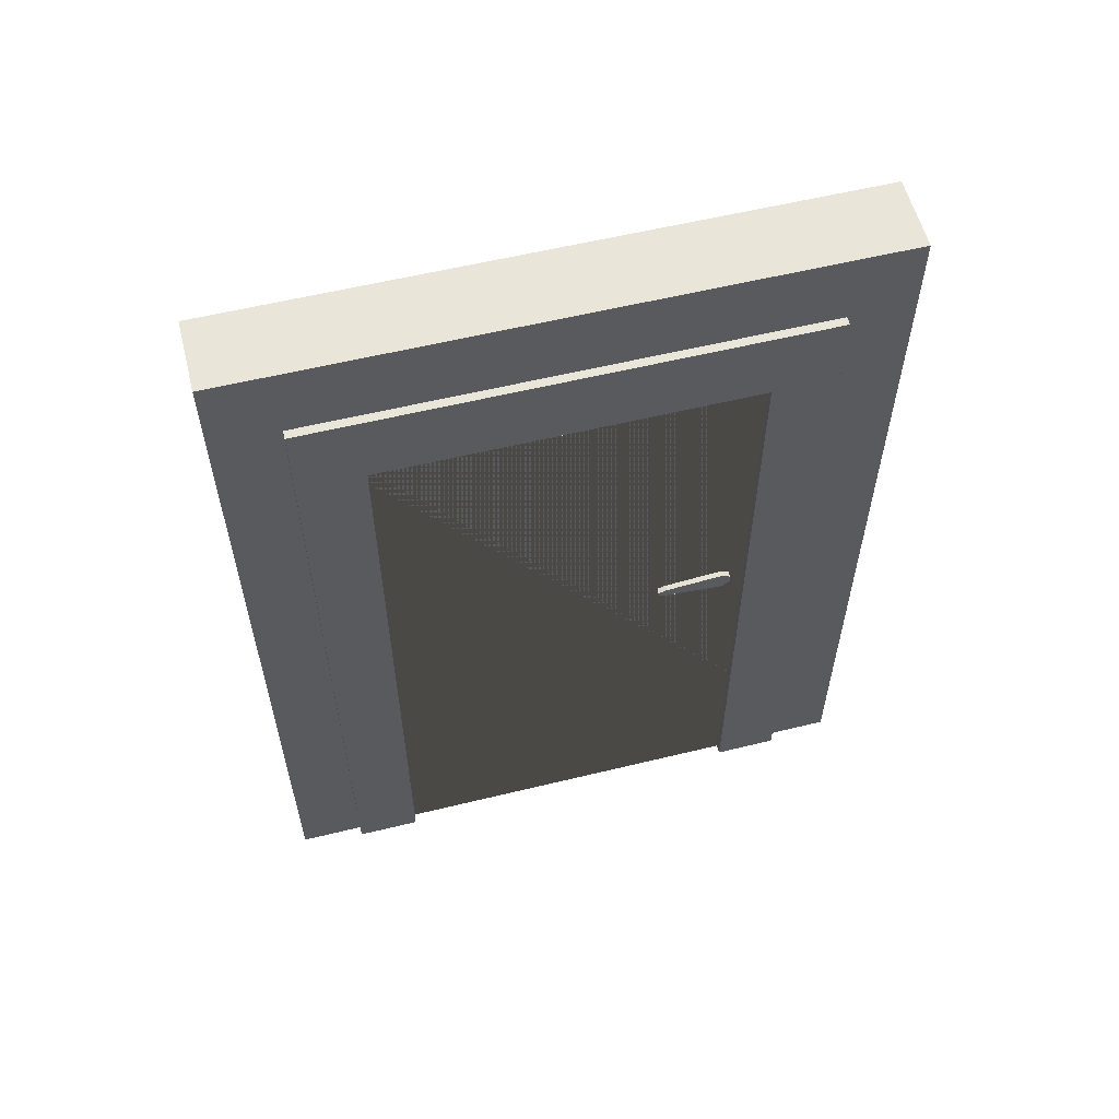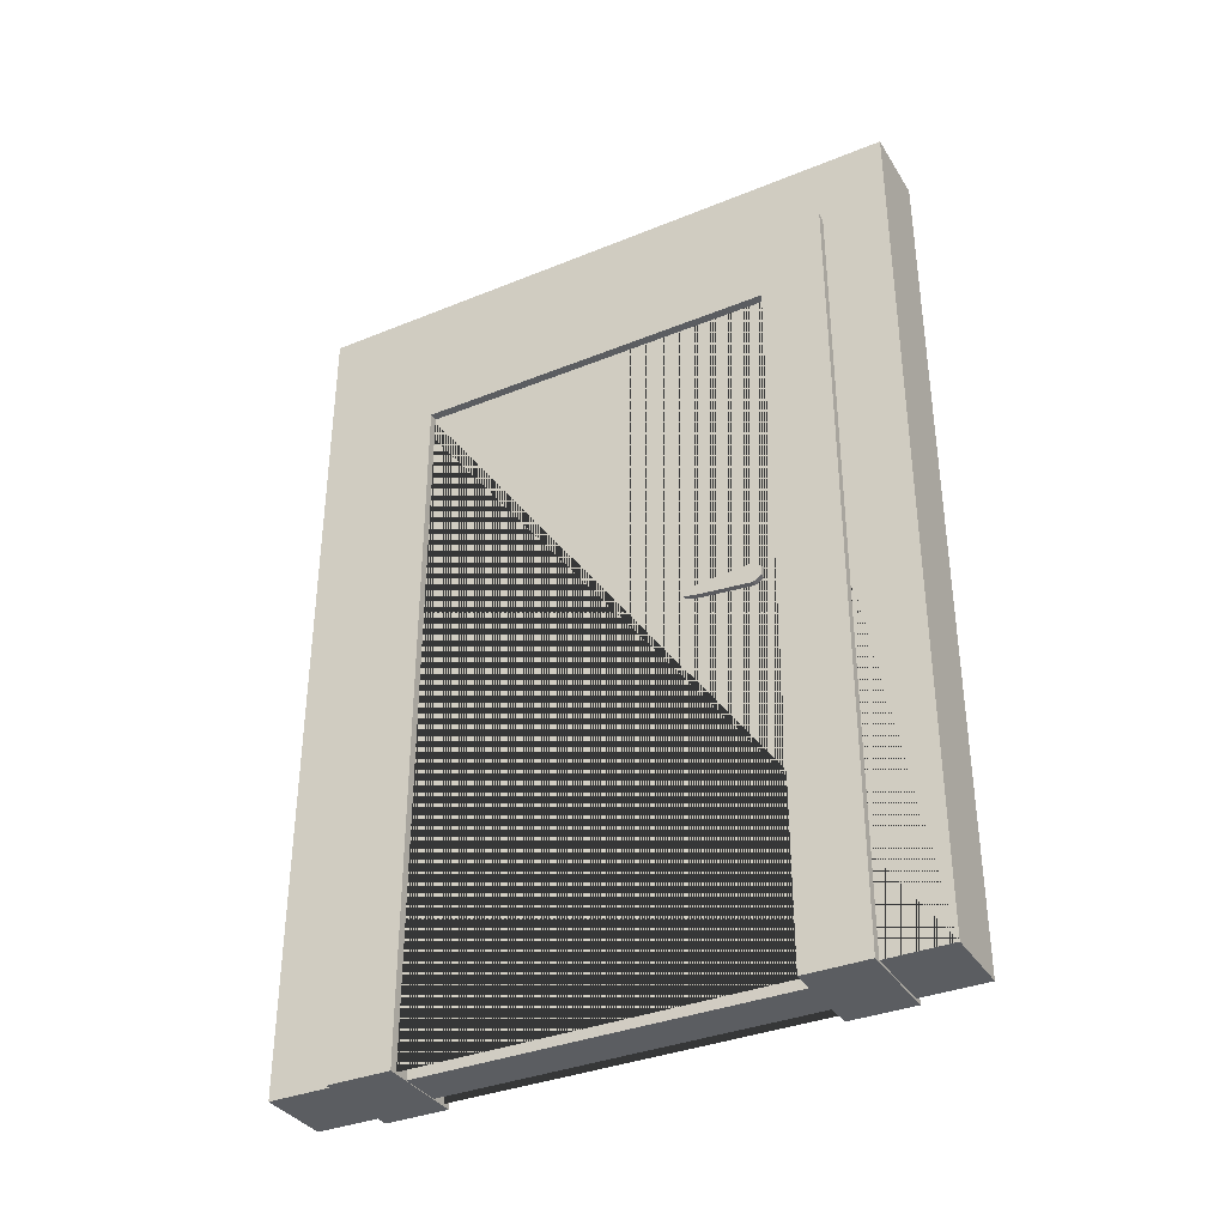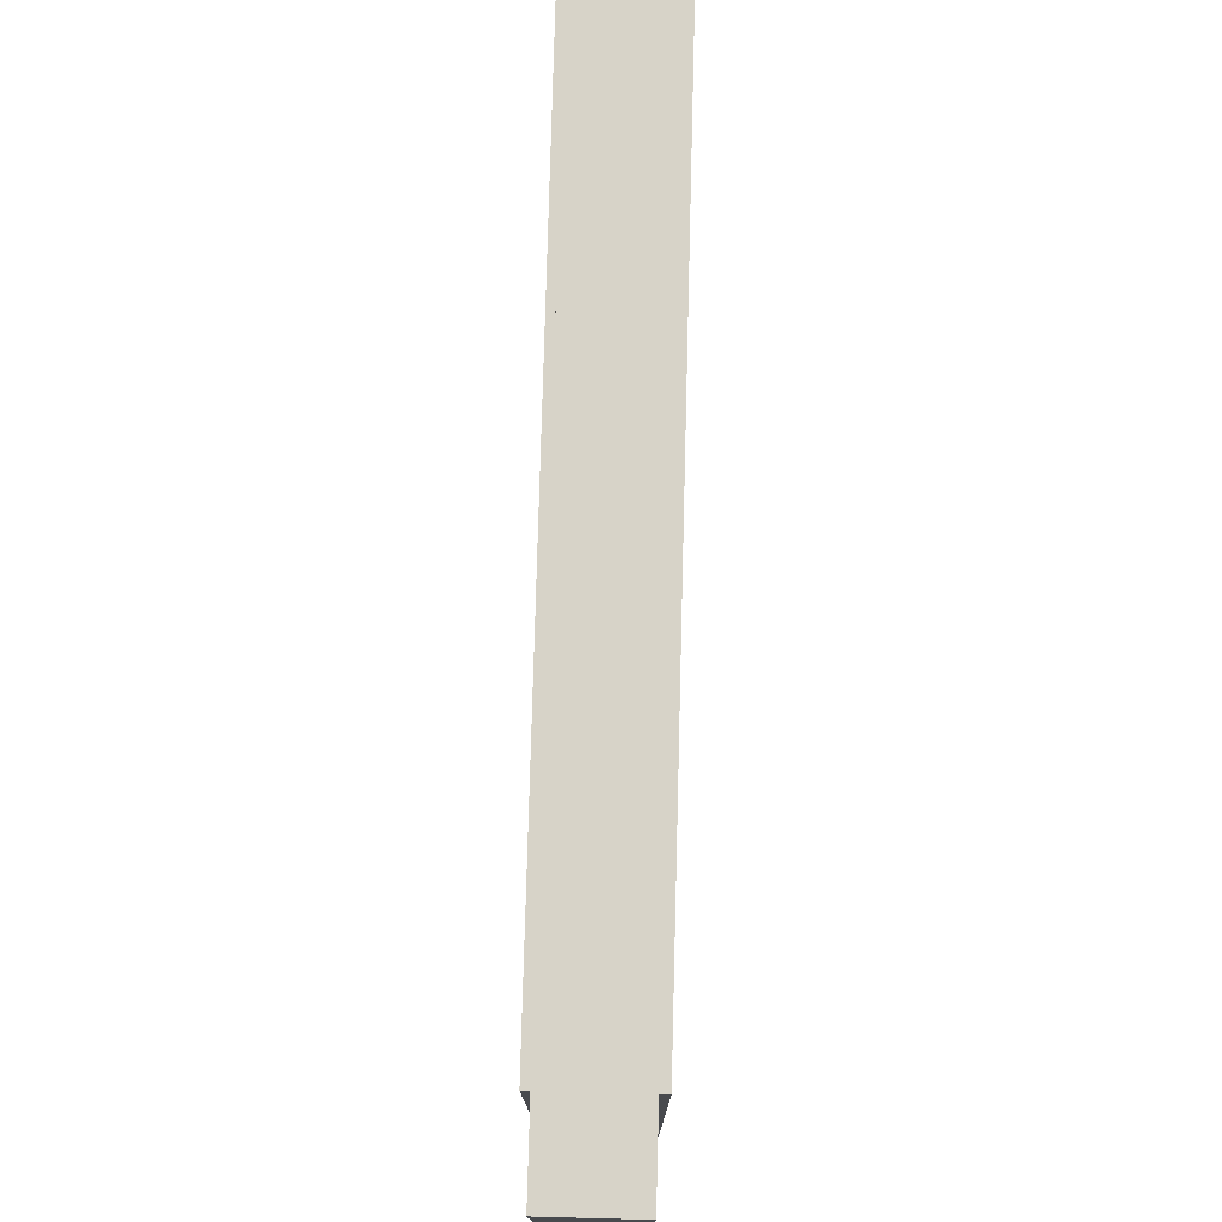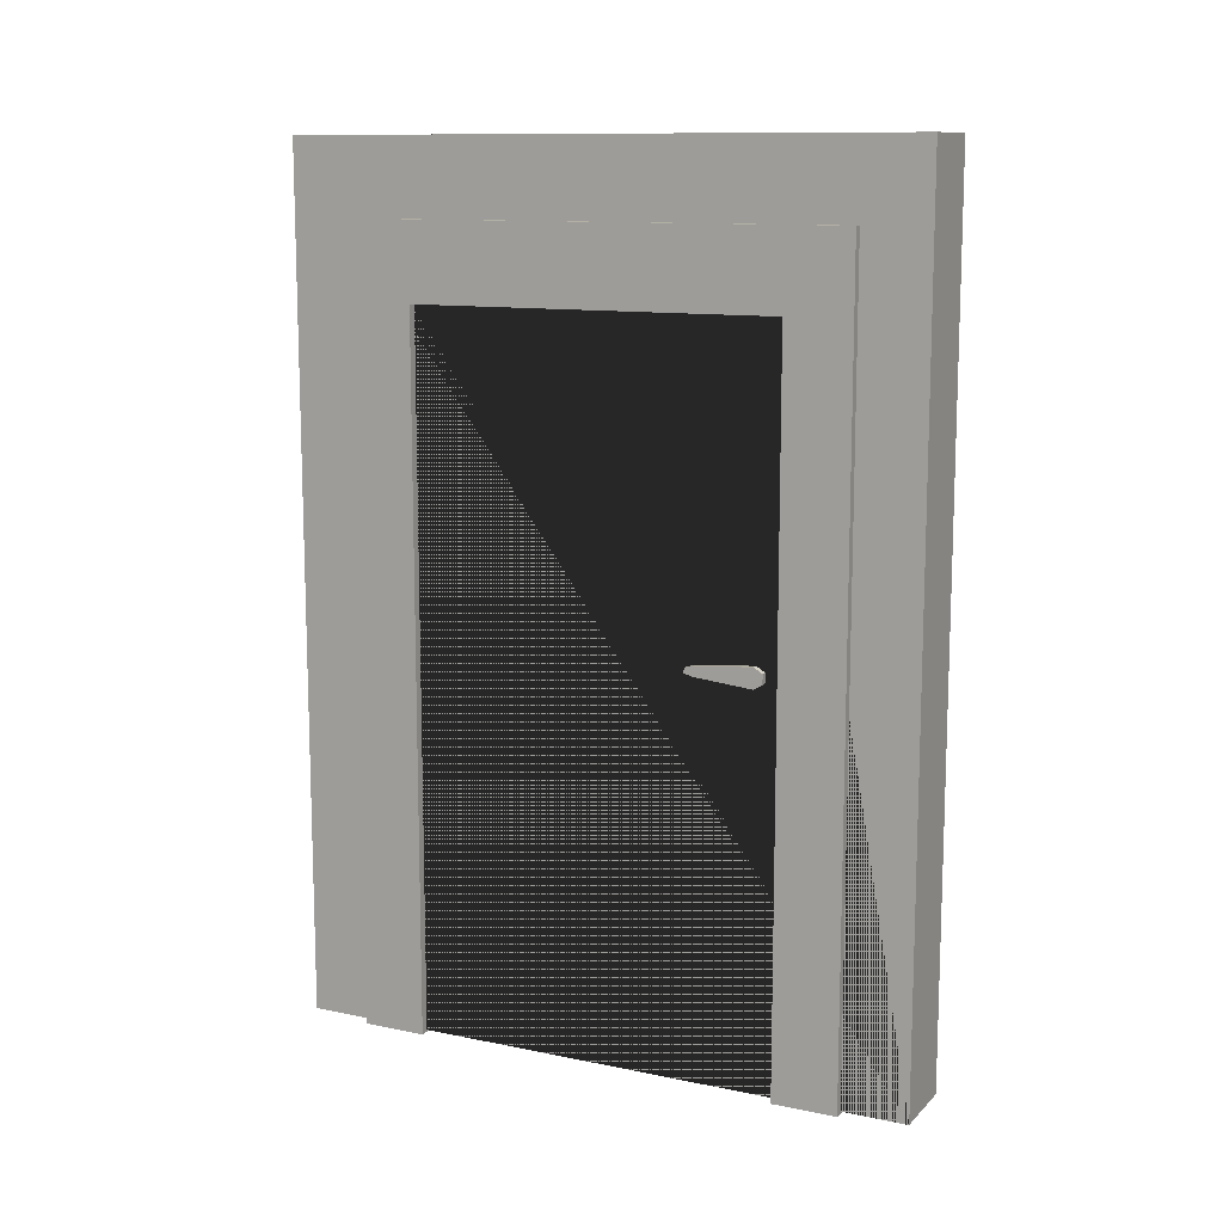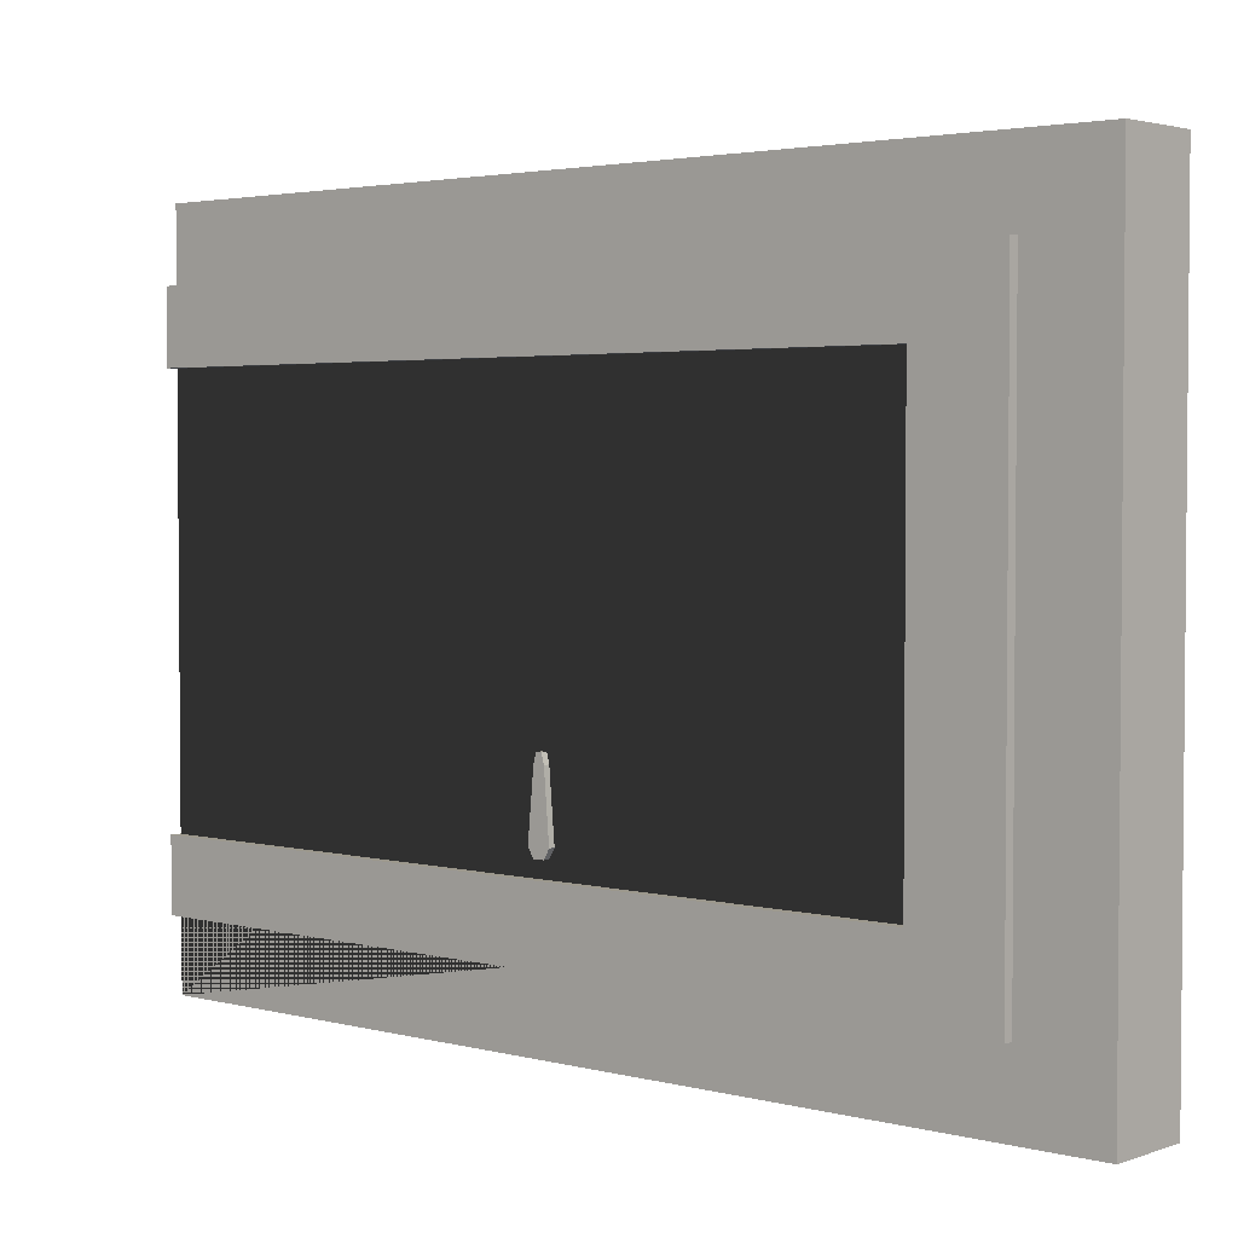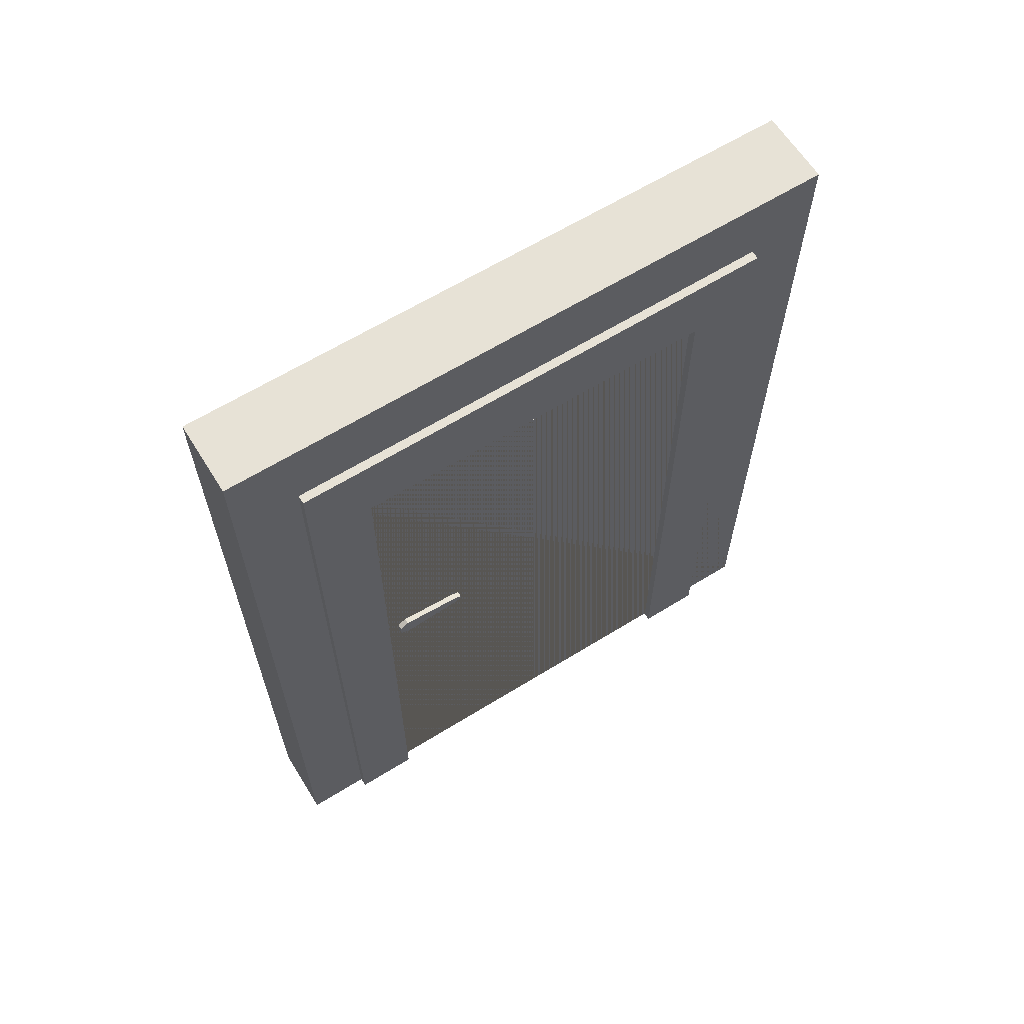
<metadata>
{"format":"obj","ext":"obj","renderer":"f3d","projection":"perspective","resolution":1024,"background":"white","views":[{"elev":57.8,"azim":75.8,"up":"+Y"},{"elev":-35.5,"azim":118.2,"up":"+Y"},{"elev":76.8,"azim":-178.5,"up":"+Z"},{"elev":11.5,"azim":116.4,"up":"+Y"},{"elev":3.0,"azim":131.2,"up":"+Z"},{"elev":63.3,"azim":-122.0,"up":"+Y"}]}
</metadata>
<code>
o Door_house01.001_Cube.003
v -0.07496 -1.313 0.8104
v -0.07496 1.171 0.8104
v 0.07488 -1.313 0.8104
v 0.07488 1.171 0.8104
v -0.07496 0.1778 0.8104
v 0.07488 0.1778 0.8104
v 0.07488 -0.4184 0.8104
v -0.07496 -0.4184 0.8104
v -0.07496 -1.231 0.7255
v 0.07488 1.072 0.7152
v 0.07488 0.2768 0.7152
v 0.07488 -0.2931 0.6418
v -0.07496 1.072 0.7152
v 0.07488 -1.231 0.7255
v -0.07496 0.2768 0.7152
v -0.07496 -0.2931 0.6418
v -0.07496 1.171 0.7746
v -0.07496 0.05244 0.6418
v -0.07496 1.072 0.2144
v 0.07488 1.171 0.7746
v -0.07496 0.2768 0.2144
v 0.07488 1.072 0.2144
v 0.07488 0.2768 0.2144
v 0.07488 0.05244 0.6418
v 0.1035 1.025 0.2446
v 0.1035 0.3247 0.2446
v -0.1035 1.025 0.2446
v -0.1035 0.3247 0.2446
v -0.1035 1.025 0.6851
v -0.1035 0.3247 0.6851
v 0.1035 1.025 0.6851
v 0.1035 0.3247 0.6851
v -0.07496 0.1778 0.7746
v -0.07496 -0.5003 0.7255
v -0.07496 0.05244 0.1833
v 0.07488 0.05244 0.1833
v -0.07496 -0.2931 0.1833
v 0.07488 0.1778 0.7746
v 0.07488 -0.2931 0.1833
v 0.07488 -0.5003 0.7255
v -0.0938 0.03391 0.2135
v -0.0938 -0.2745 0.2135
v 0.09373 0.03391 0.2135
v 0.09373 -0.2745 0.2135
v -0.0938 0.03391 0.6116
v -0.0938 -0.2745 0.6116
v 0.09373 0.03391 0.6116
v 0.09373 -0.2745 0.6116
v 0.07488 -1.313 0.7746
v -0.07496 -0.4184 0.7746
v 0.07488 -1.231 0.2041
v 0.07488 -0.5003 0.2041
v -0.07496 -0.5003 0.2041
v -0.07496 -1.231 0.2041
v -0.07496 -1.313 0.7746
v 0.07488 -0.4184 0.7746
v 0.09295 -0.5231 0.2204
v 0.09295 -1.208 0.2204
v -0.09303 -0.5231 0.2204
v -0.09303 -1.208 0.2204
v 0.09295 -1.208 0.7092
v -0.09303 -0.5231 0.7092
v -0.09303 -1.208 0.7092
v 0.09295 -0.5231 0.7092
v -0.07496 -1.313 -0.5004
v -0.07496 1.171 -0.5004
v 0.07488 -1.313 -0.5004
v 0.07488 1.171 -0.5004
v -0.07496 0.1778 -0.5004
v 0.07488 0.1778 -0.5004
v 0.07488 -0.4184 -0.5004
v -0.07496 -0.4184 -0.5004
v -0.07372 -1.313 0.155
v -0.07372 1.171 0.155
v 0.07612 -1.313 0.155
v 0.07612 1.171 0.155
v 0.07612 0.1778 0.155
v -0.07372 0.1778 0.155
v -0.07372 -0.4184 0.155
v 0.07612 -0.4184 0.155
v -0.07496 -1.231 -0.4154
v 0.07488 1.072 -0.4052
v 0.07488 0.2768 -0.4052
v 0.07488 -0.2931 -0.3318
v -0.07496 1.072 -0.4052
v 0.07488 -1.231 -0.4154
v -0.07496 0.2768 -0.4052
v -0.07496 -0.2931 -0.3318
v -0.07496 1.171 -0.4646
v -0.07496 0.05244 -0.3318
v -0.07496 1.072 0.09563
v 0.07488 1.171 -0.4646
v -0.07496 0.2768 0.09563
v 0.07488 1.072 0.09563
v 0.07488 0.2768 0.09563
v 0.07488 0.05244 -0.3318
v 0.1035 1.025 0.06548
v 0.1035 0.3247 0.06548
v -0.1035 1.025 0.06548
v -0.1035 0.3247 0.06548
v -0.1035 1.025 -0.375
v -0.1035 0.3247 -0.375
v 0.1035 1.025 -0.375
v 0.1035 0.3247 -0.375
v -0.07496 0.1778 -0.4646
v -0.07496 -0.5003 -0.4154
v -0.07496 0.05244 0.1267
v 0.07488 0.05244 0.1267
v -0.07496 -0.2931 0.1267
v 0.07488 0.1778 -0.4646
v 0.07488 -0.2931 0.1267
v 0.07488 -0.5003 -0.4154
v -0.0938 0.03391 0.0965
v -0.0938 -0.2745 0.0965
v 0.09373 0.03391 0.0965
v 0.09373 -0.2745 0.0965
v -0.0938 0.03391 -0.3016
v -0.0938 -0.2745 -0.3016
v 0.09373 0.03391 -0.3016
v 0.09373 -0.2745 -0.3016
v 0.07488 -1.313 -0.4646
v -0.07496 -0.4184 -0.4646
v 0.07488 -1.231 0.1059
v 0.07488 -0.5003 0.1059
v -0.07496 -0.5003 0.1059
v -0.07496 -1.231 0.1059
v -0.07496 -1.313 -0.4646
v 0.07488 -0.4184 -0.4646
v 0.09295 -0.5231 0.08966
v 0.09295 -1.208 0.08966
v -0.09303 -0.5231 0.08966
v -0.09303 -1.208 0.08966
v 0.09295 -1.208 -0.3992
v -0.09303 -0.5231 -0.3992
v -0.09303 -1.208 -0.3992
v 0.09295 -0.5231 -0.3992
v -0.13 -1.308 1.248
v -0.13 1.696 1.248
v -0.13 -1.308 -0.9375
v -0.13 1.696 -0.9375
v 0.13 -1.308 1.248
v 0.13 1.696 1.248
v 0.13 -1.308 -0.9375
v 0.13 1.696 -0.9375
v 0.13 -1.308 -0.5004
v -0.13 -1.308 -0.5004
v 0.13 1.171 -0.5004
v -0.13 1.171 -0.5004
v 0.13 1.171 0.8104
v -0.13 1.171 0.8104
v 0.13 -1.308 0.8104
v -0.13 -1.308 0.8104
v -0.1596 -1.315 1.022
v -0.1596 1.433 1.022
v -0.1596 -1.315 0.7974
v -0.1596 1.433 0.7974
v 0.1595 -1.315 1.022
v 0.1595 1.433 1.022
v 0.1595 -1.315 0.7974
v 0.1595 1.433 0.7974
v -0.1596 1.165 1.022
v -0.1596 1.165 0.7974
v 0.1595 1.165 0.7974
v 0.1595 1.165 1.022
v -0.1596 -1.315 -0.7116
v -0.1596 1.433 -0.7116
v -0.1596 -1.315 -0.4874
v -0.1596 1.433 -0.4874
v 0.1595 -1.315 -0.7116
v 0.1595 1.433 -0.7116
v 0.1595 -1.315 -0.4874
v 0.1595 1.433 -0.4874
v -0.1596 1.165 -0.7116
v -0.1596 1.165 -0.4874
v 0.1595 1.165 -0.4874
v 0.1595 1.165 -0.7116
v 0.04824 -0.1817 -0.3437
v 0.04824 0.1342 -0.3437
v 0.04824 -0.1817 -0.4675
v 0.04824 0.1342 -0.4675
v 0.08409 -0.1817 -0.3437
v 0.08409 0.1342 -0.3437
v 0.08409 -0.1817 -0.4675
v 0.08409 0.1342 -0.4675
v 0.04824 -0.2284 -0.4056
v 0.04824 0.1809 -0.4056
v 0.08409 -0.2284 -0.4056
v 0.08409 0.1809 -0.4056
v 0.06721 0.02321 -0.4047
v 0.1496 0.02321 -0.4047
v 0.06721 0.04118 -0.374
v 0.1496 0.04118 -0.374
v 0.06721 0.07674 -0.3742
v 0.1496 0.07674 -0.3742
v 0.06721 0.09434 -0.4051
v 0.1496 0.09434 -0.4051
v 0.06721 0.07638 -0.4358
v 0.1496 0.07638 -0.4358
v 0.06721 0.04082 -0.4356
v 0.1496 0.04082 -0.4356
v 0.1158 0.02321 -0.4047
v 0.1158 0.04118 -0.374
v 0.1158 0.07674 -0.3742
v 0.1158 0.09434 -0.4051
v 0.1158 0.07638 -0.4358
v 0.1158 0.04082 -0.4356
v 0.1496 0.05148 -0.1703
v 0.1496 0.04263 -0.2011
v 0.1158 0.04263 -0.2011
v 0.1496 0.06881 -0.1704
v 0.1496 0.07729 -0.2013
v 0.1158 0.05148 -0.1703
v 0.1158 0.06881 -0.1704
v 0.1158 0.07729 -0.2013
v -0.04832 -0.1817 -0.3437
v -0.04832 0.1342 -0.3437
v -0.04832 -0.1817 -0.4675
v -0.04832 0.1342 -0.4675
v -0.08417 -0.1817 -0.3437
v -0.08417 0.1342 -0.3437
v -0.08417 -0.1817 -0.4675
v -0.08417 0.1342 -0.4675
v -0.04832 -0.2284 -0.4056
v -0.04832 0.1809 -0.4056
v -0.08417 -0.2284 -0.4056
v -0.08417 0.1809 -0.4056
v -0.06729 0.02321 -0.4047
v -0.1497 0.02321 -0.4047
v -0.06729 0.04118 -0.374
v -0.1497 0.04118 -0.374
v -0.06729 0.07674 -0.3742
v -0.1497 0.07674 -0.3742
v -0.06729 0.09434 -0.4051
v -0.1497 0.09434 -0.4051
v -0.06729 0.07638 -0.4358
v -0.1497 0.07638 -0.4358
v -0.06729 0.04082 -0.4356
v -0.1497 0.04082 -0.4356
v -0.1159 0.02321 -0.4047
v -0.1159 0.04118 -0.374
v -0.1159 0.07674 -0.3742
v -0.1159 0.09434 -0.4051
v -0.1159 0.07638 -0.4358
v -0.1159 0.04082 -0.4356
v -0.1497 0.05148 -0.1703
v -0.1497 0.04263 -0.2011
v -0.1159 0.04263 -0.2011
v -0.1497 0.06881 -0.1704
v -0.1497 0.07729 -0.2013
v -0.1159 0.05148 -0.1703
v -0.1159 0.06881 -0.1704
v -0.1159 0.07729 -0.2013
f 38 20 4 6
f 6 4 2 5
f 55 49 3 1
f 20 17 2 4
f 7 6 5 8
f 56 38 6 7
f 49 56 7 3
f 3 7 8 1
f 52 40 64 57
f 24 12 48 47
f 19 21 28 27
f 5 2 17 33
f 8 5 33 50
f 1 8 50 55
f 40 14 61 64
f 18 35 41 45
f 76 74 17 20
f 73 75 49 55
f 11 23 26 32
f 19 13 17 74
f 15 21 78 33
f 22 23 77 76
f 21 19 74 78
f 10 22 76 20
f 23 11 38 77
f 13 15 33 17
f 11 10 20 38
f 30 29 27 28
f 26 25 31 32
f 21 15 30 28
f 15 13 29 30
f 22 10 31 25
f 23 22 25 26
f 13 19 27 29
f 10 11 32 31
f 35 18 33 78
f 16 37 79 50
f 37 35 78 79
f 36 39 80 77
f 24 36 77 38
f 39 12 56 80
f 18 16 50 33
f 12 24 38 56
f 46 45 41 42
f 44 43 47 48
f 12 39 44 48
f 35 37 42 41
f 37 16 46 42
f 16 18 45 46
f 36 24 47 43
f 39 36 43 44
f 51 14 49 75
f 53 34 50 79
f 52 51 75 80
f 54 53 79 73
f 9 54 73 55
f 40 52 80 56
f 34 9 55 50
f 14 40 56 49
f 63 62 59 60
f 58 57 64 61
f 53 54 60 59
f 34 53 59 62
f 9 34 62 63
f 54 9 63 60
f 51 52 57 58
f 14 51 58 61
f 110 70 68 92
f 70 69 66 68
f 127 65 67 121
f 92 68 66 89
f 71 72 69 70
f 128 71 70 110
f 121 67 71 128
f 67 65 72 71
f 124 129 136 112
f 96 119 120 84
f 91 99 100 93
f 69 105 89 66
f 72 122 105 69
f 65 127 122 72
f 112 136 133 86
f 90 117 113 107
f 76 92 89 74
f 73 127 121 75
f 83 104 98 95
f 91 74 89 85
f 87 105 78 93
f 94 76 77 95
f 93 78 74 91
f 82 92 76 94
f 95 77 110 83
f 85 89 105 87
f 83 110 92 82
f 102 100 99 101
f 98 104 103 97
f 93 100 102 87
f 87 102 101 85
f 94 97 103 82
f 95 98 97 94
f 85 101 99 91
f 82 103 104 83
f 107 78 105 90
f 88 122 79 109
f 109 79 78 107
f 108 77 80 111
f 96 110 77 108
f 111 80 128 84
f 90 105 122 88
f 84 128 110 96
f 118 114 113 117
f 116 120 119 115
f 84 120 116 111
f 107 113 114 109
f 109 114 118 88
f 88 118 117 90
f 108 115 119 96
f 111 116 115 108
f 123 75 121 86
f 125 79 122 106
f 124 80 75 123
f 126 73 79 125
f 81 127 73 126
f 112 128 80 124
f 106 122 127 81
f 86 121 128 112
f 135 132 131 134
f 130 133 136 129
f 125 131 132 126
f 106 134 131 125
f 81 135 134 106
f 126 132 135 81
f 123 130 129 124
f 86 133 130 123
f 161 154 156 162
f 163 160 158 164
f 164 158 154 161
f 155 159 157 153
f 160 156 154 158
f 157 164 161 153
f 159 163 164 157
f 155 162 163 159
f 153 161 162 155
f 160 163 175 172
f 174 162 156 168
f 173 174 168 166
f 175 163 162 174
f 175 176 170 172
f 176 173 166 170
f 167 165 169 171
f 172 170 166 168
f 169 165 173 176
f 171 169 176 175
f 167 171 175 174
f 165 167 174 173
f 168 156 160 172
f 185 186 180 179
f 179 180 184 183
f 187 188 182 181
f 181 182 178 177
f 185 187 181 177
f 188 186 178 182
f 184 180 186 188
f 179 183 187 185
f 183 184 188 187
f 177 178 186 185
f 202 201 209 212
f 201 190 208 209
f 203 202 212 213
f 204 196 198 205
f 192 190 200 198 196 194
f 205 198 200 206
f 206 200 190 201
f 189 191 193 195 197 199
f 199 206 201 189
f 197 205 206 199
f 195 204 205 197
f 193 203 204 195
f 191 202 203 193
f 189 201 202 191
f 209 208 207 212
f 212 207 210 213
f 213 210 211 214
f 204 203 213 214
f 192 194 210 207
f 190 192 207 208
f 196 204 214 211
f 194 196 211 210
f 223 217 218 224
f 217 221 222 218
f 225 219 220 226
f 219 215 216 220
f 223 215 219 225
f 226 220 216 224
f 222 226 224 218
f 217 223 225 221
f 221 225 226 222
f 215 223 224 216
f 240 250 247 239
f 239 247 246 228
f 241 251 250 240
f 242 243 236 234
f 230 232 234 236 238 228
f 243 244 238 236
f 244 239 228 238
f 227 237 235 233 231 229
f 237 227 239 244
f 235 237 244 243
f 233 235 243 242
f 231 233 242 241
f 229 231 241 240
f 227 229 240 239
f 247 250 245 246
f 250 251 248 245
f 251 252 249 248
f 242 252 251 241
f 230 245 248 232
f 228 246 245 230
f 234 249 252 242
f 232 248 249 234
f 137 138 140 139 146 148 150 152
f 139 140 144 143
f 143 144 142 141 151 149 147 145
f 141 142 138 137
f 139 143 145 146
f 144 140 138 142
f 147 148 146 145
f 150 149 151 152
f 149 150 148 147
f 152 151 141 137

</code>
